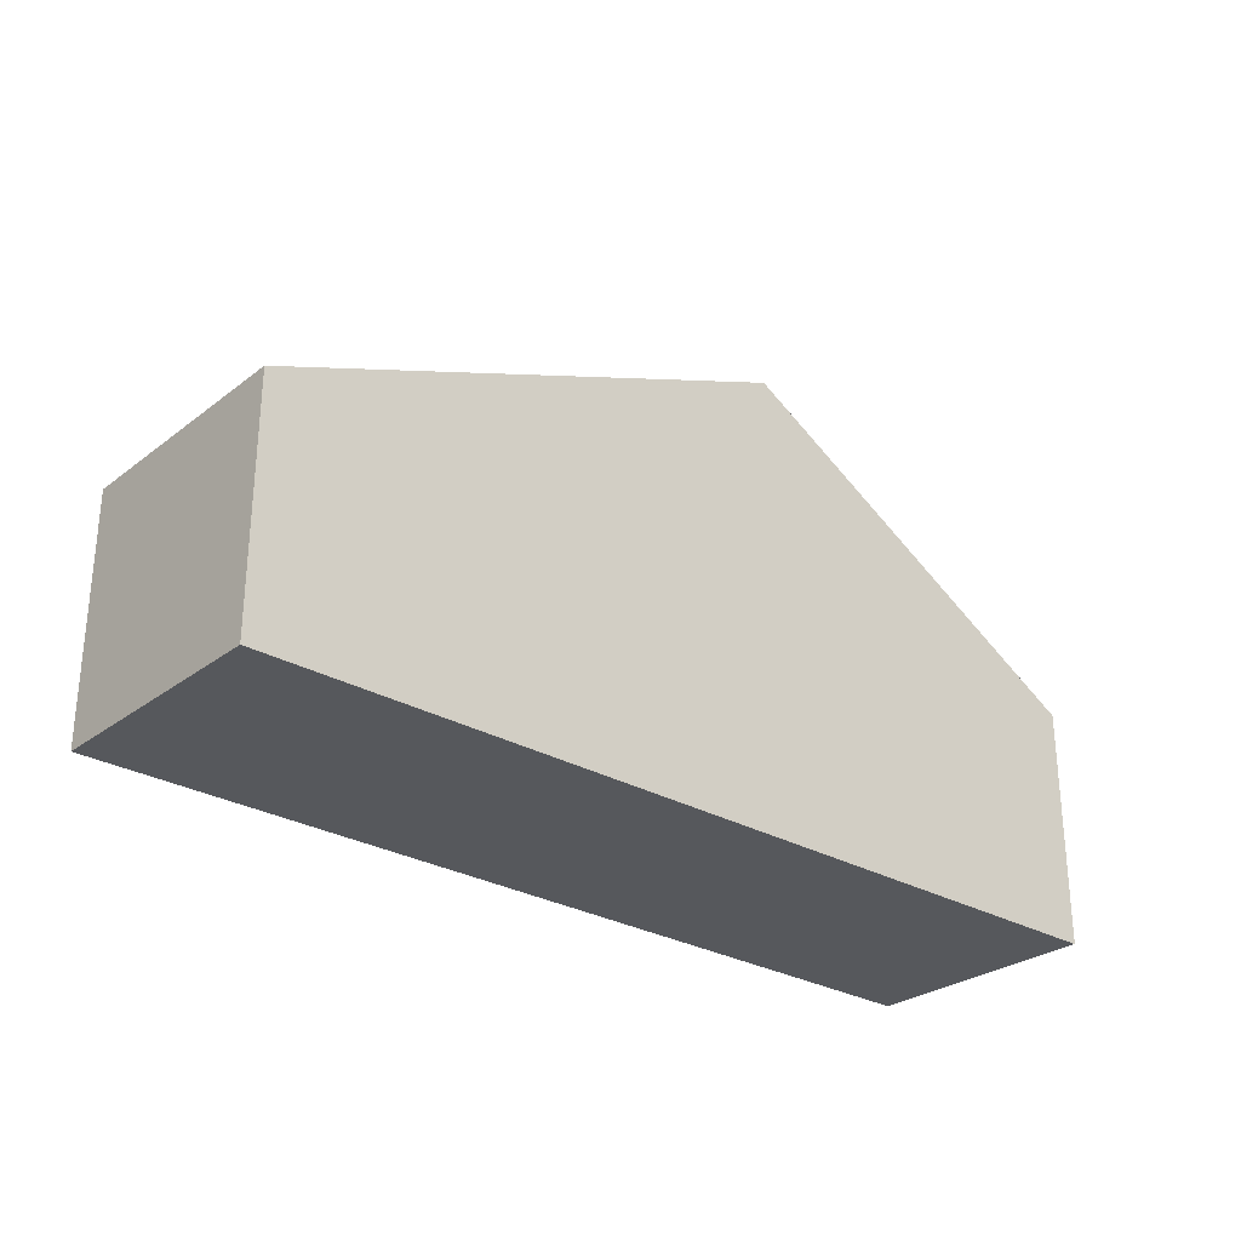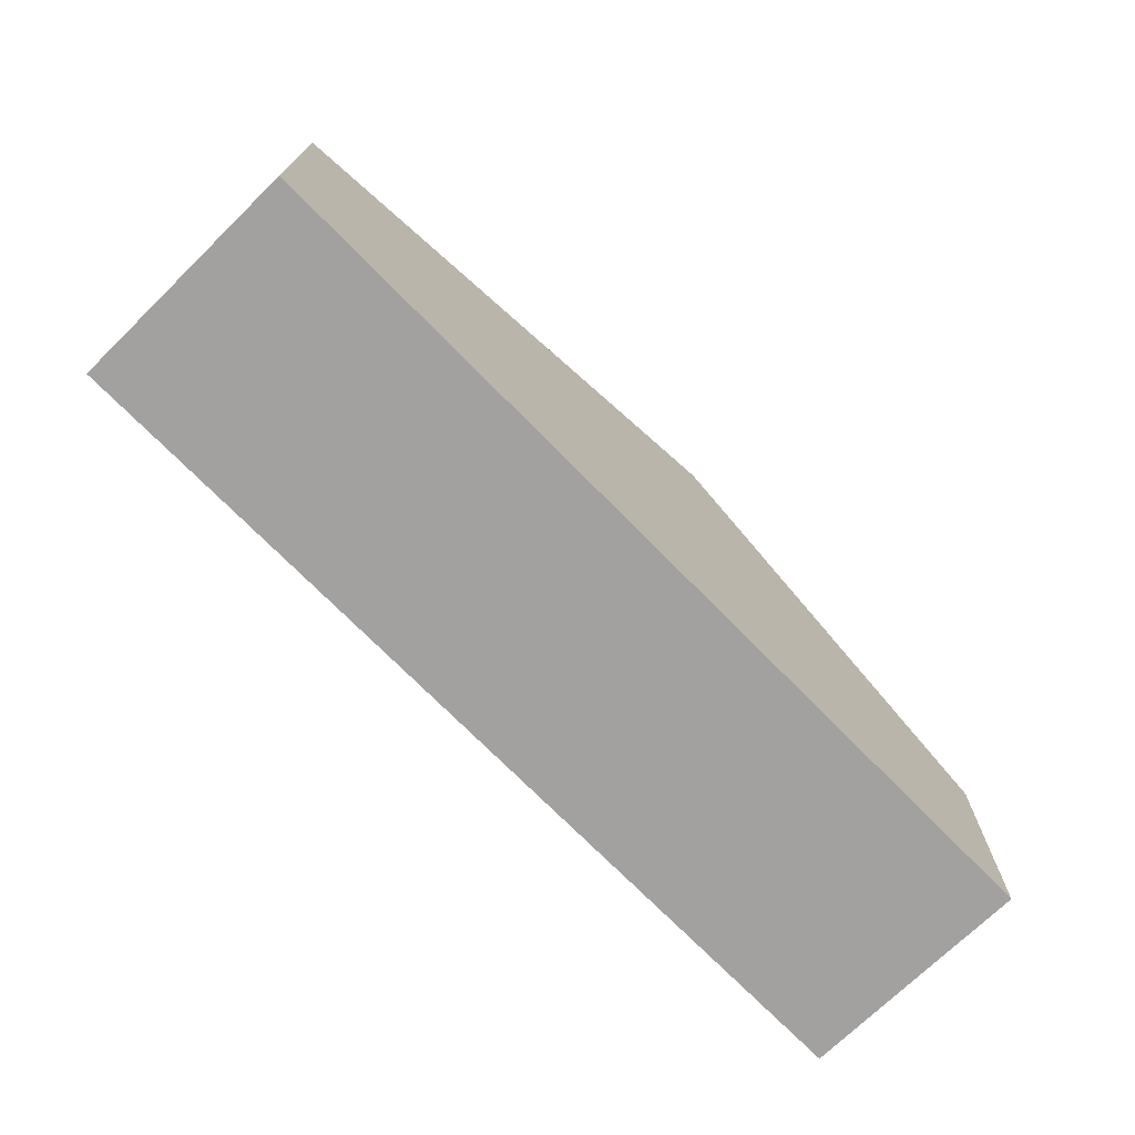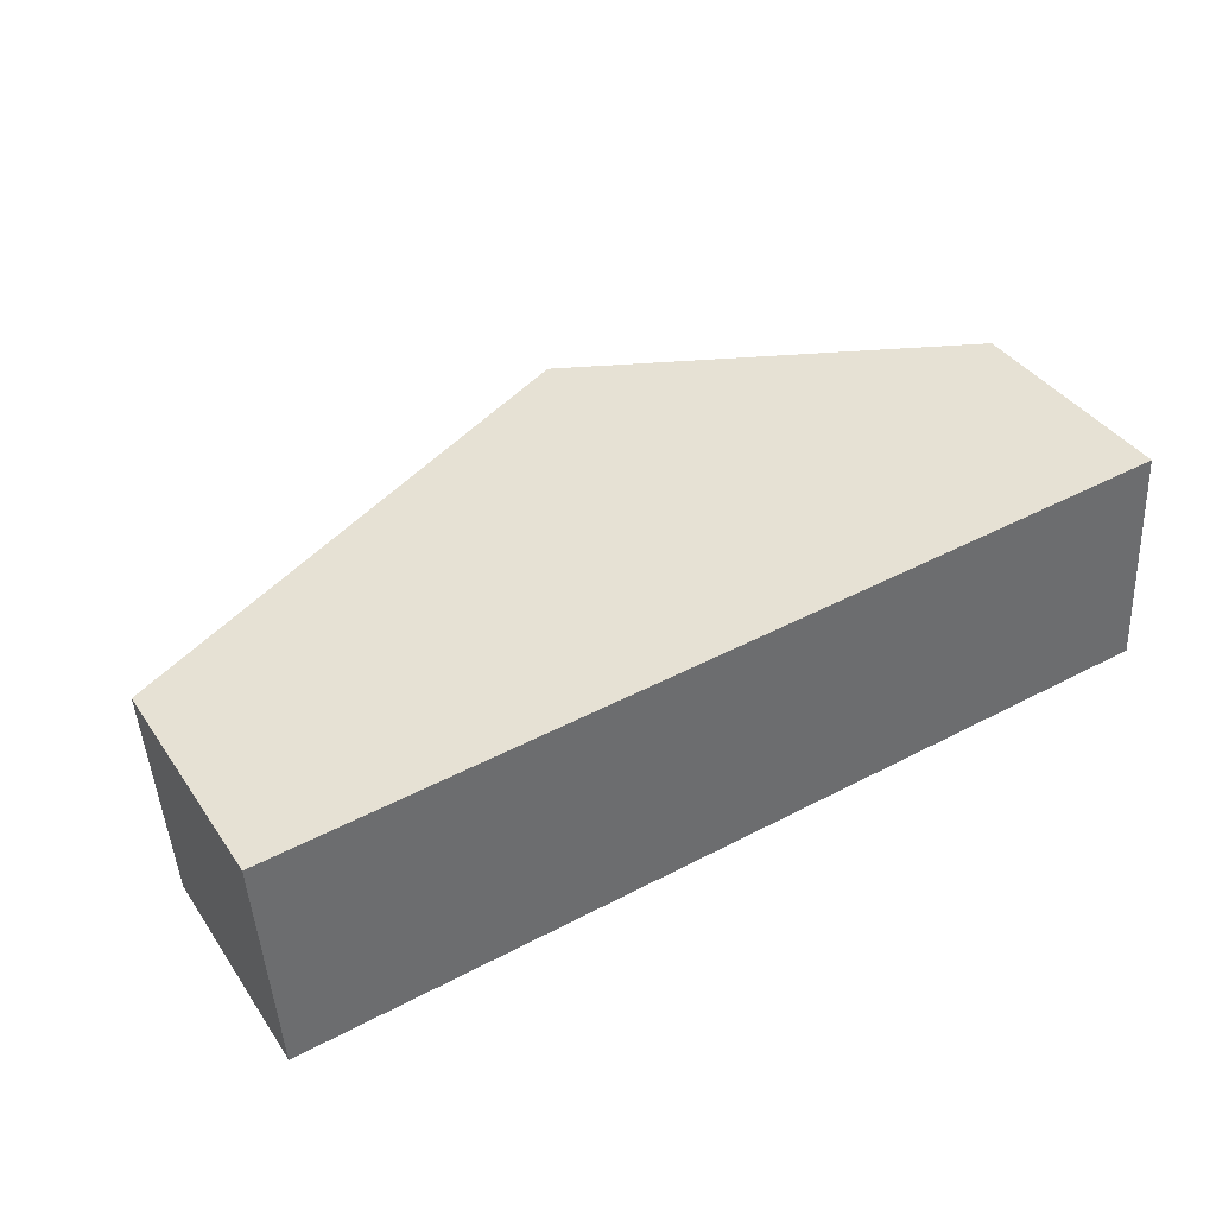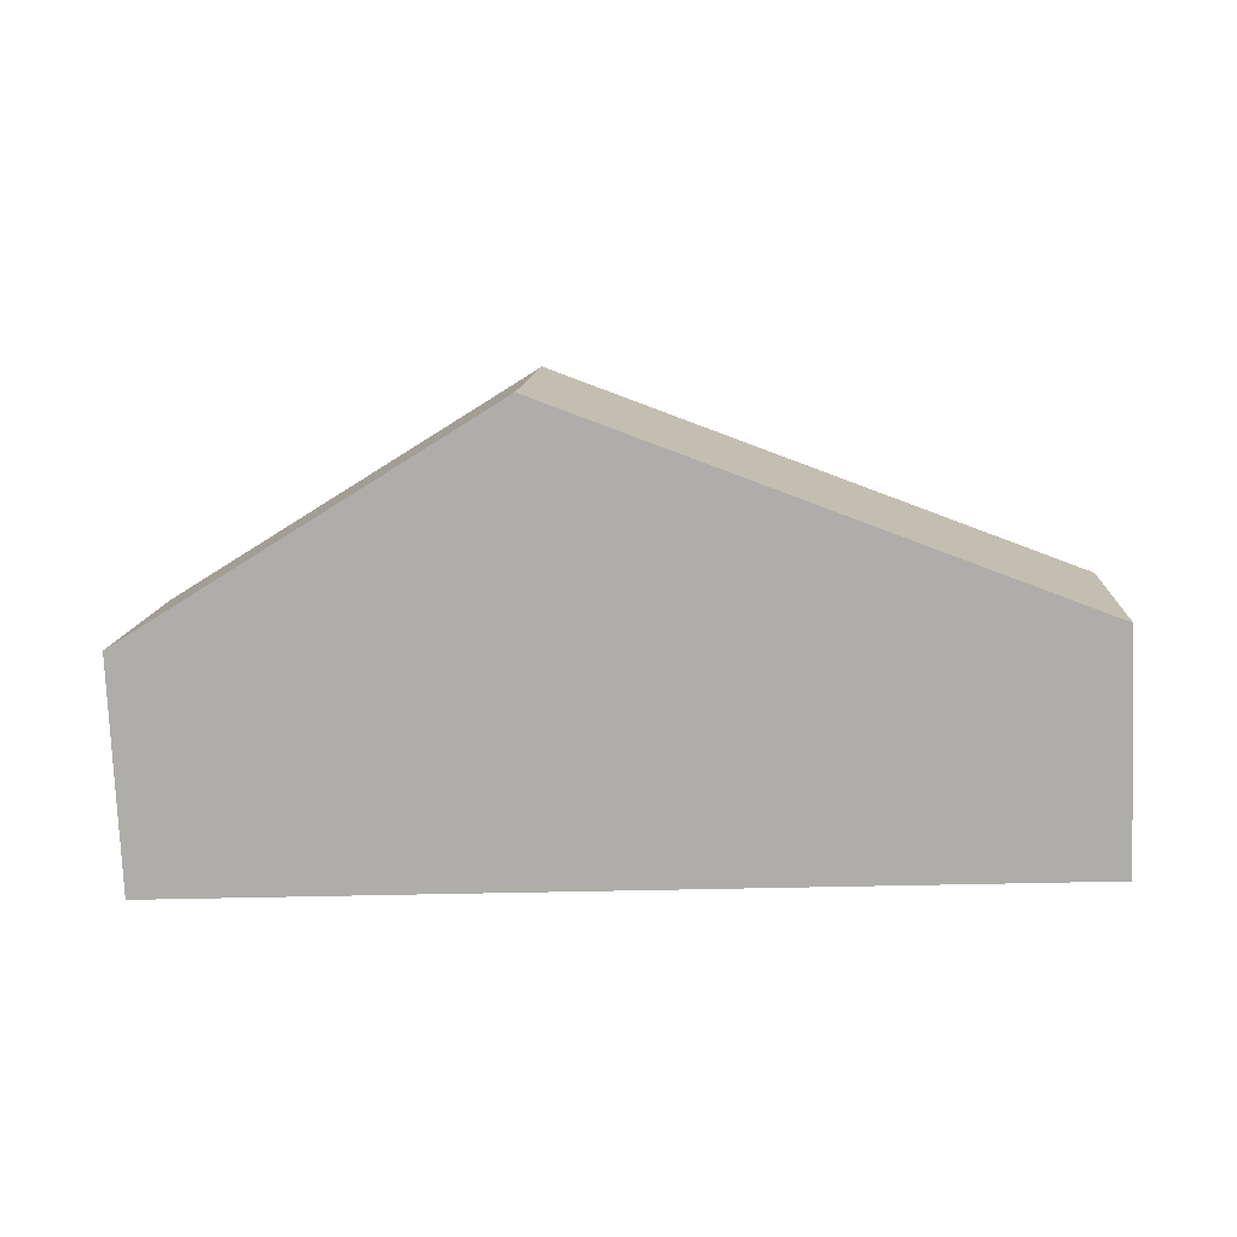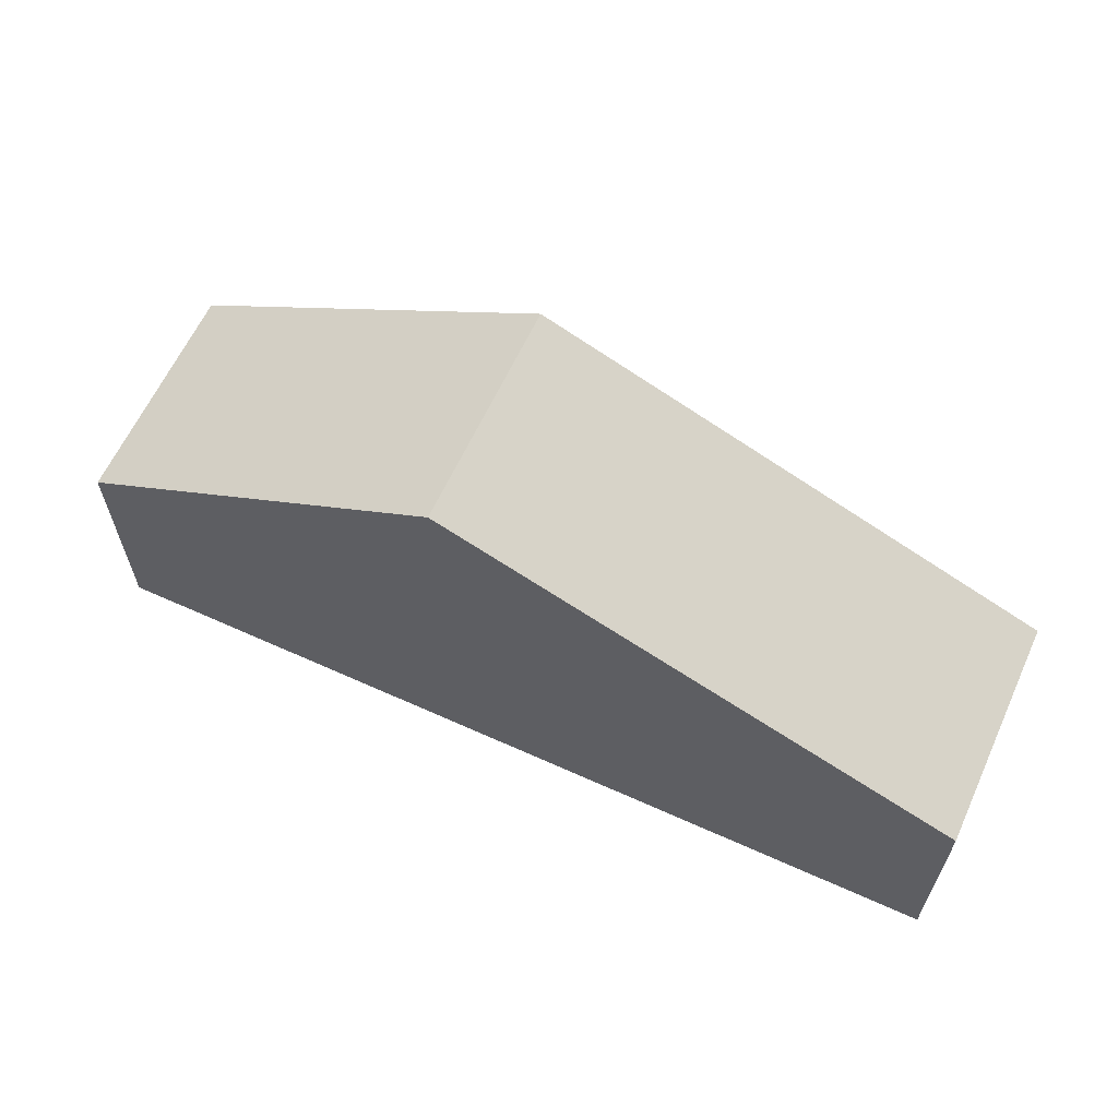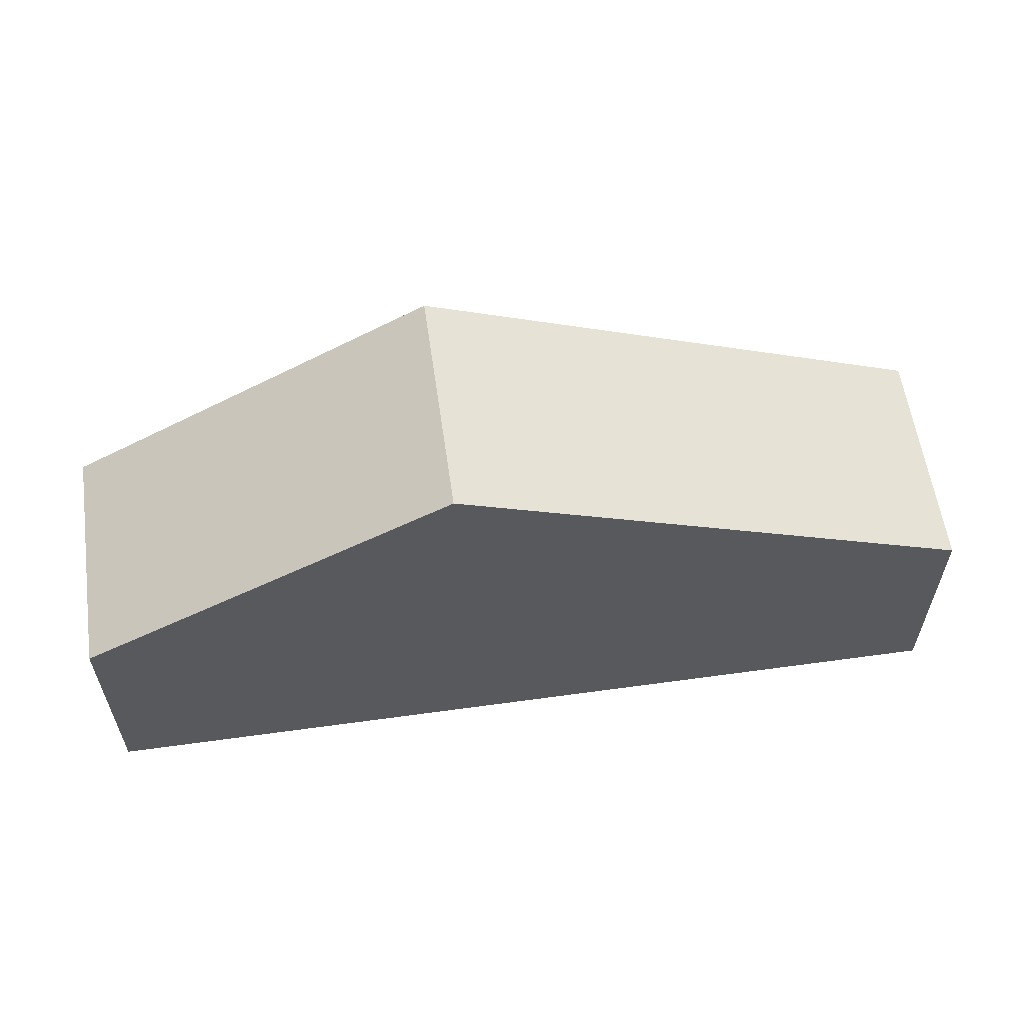
<metadata>
{"format":"obj","ext":"obj","renderer":"f3d","projection":"perspective","resolution":1024,"background":"white","views":[{"elev":-28.1,"azim":-45.0,"up":"+Y"},{"elev":-72.2,"azim":-49.4,"up":"+Y"},{"elev":38.9,"azim":-30.7,"up":"+Z"},{"elev":-78.3,"azim":-177.6,"up":"+Z"},{"elev":62.5,"azim":-159.2,"up":"+Y"},{"elev":59.0,"azim":168.1,"up":"+Y"}]}
</metadata>
<code>
o CG10_500_036057_0023
v 19.02 75 -98.8
v 14.04 75 -23.63
v 182.7 145 -12.42
v 187.7 145 -87.59
v 305.1 75 -4.289
v 310 75 -79.46
v 19.02 0 -98.8
v 14.04 0 -23.63
v 305.1 0 -4.289
v 310 0 -79.46
f 3 4 1 2
f 3 5 6 4
f 2 3 5
f 6 4 1
f 7 8 9 10
f 1 7 8 2
f 2 8 9 5
f 5 9 10 6
f 6 10 7 1

</code>
